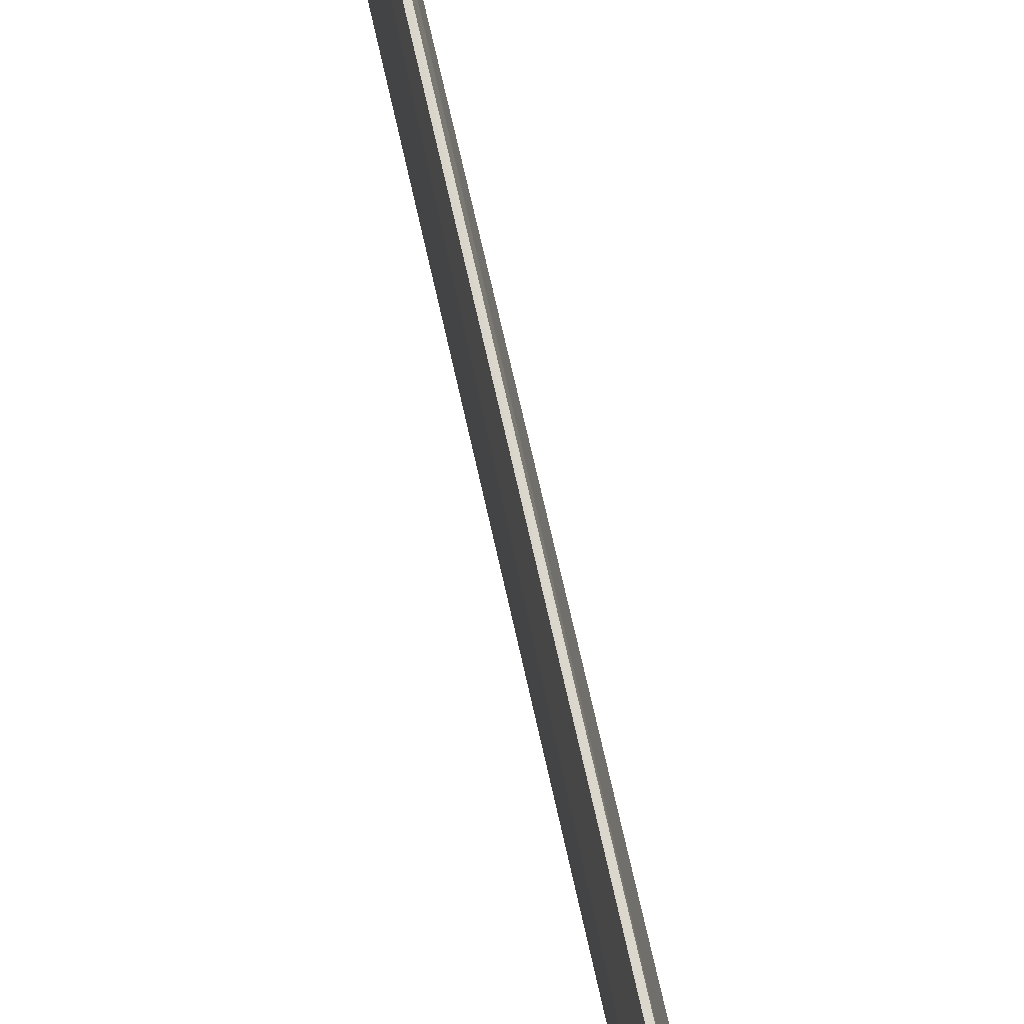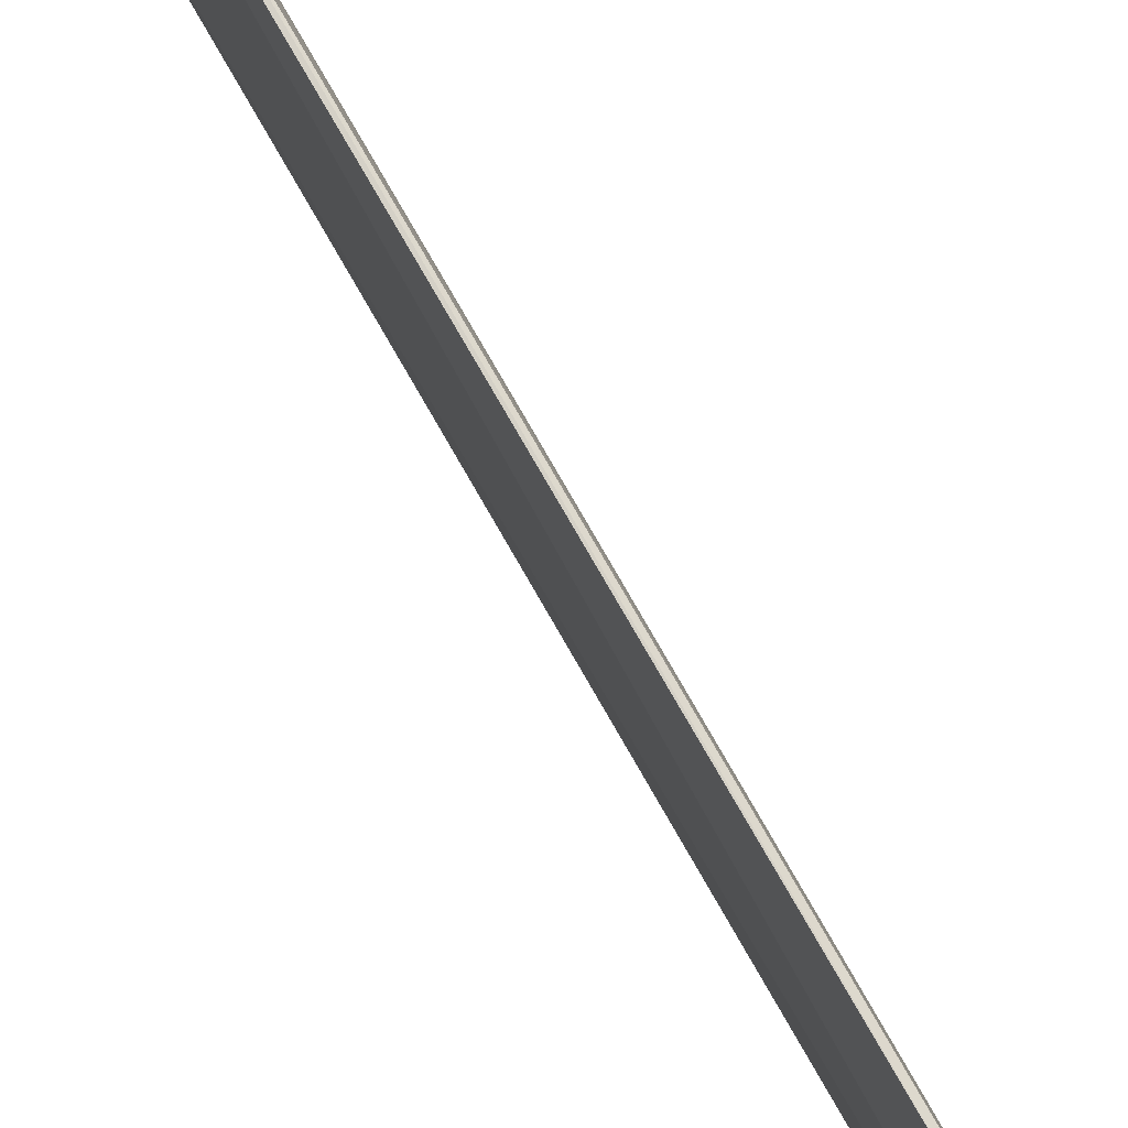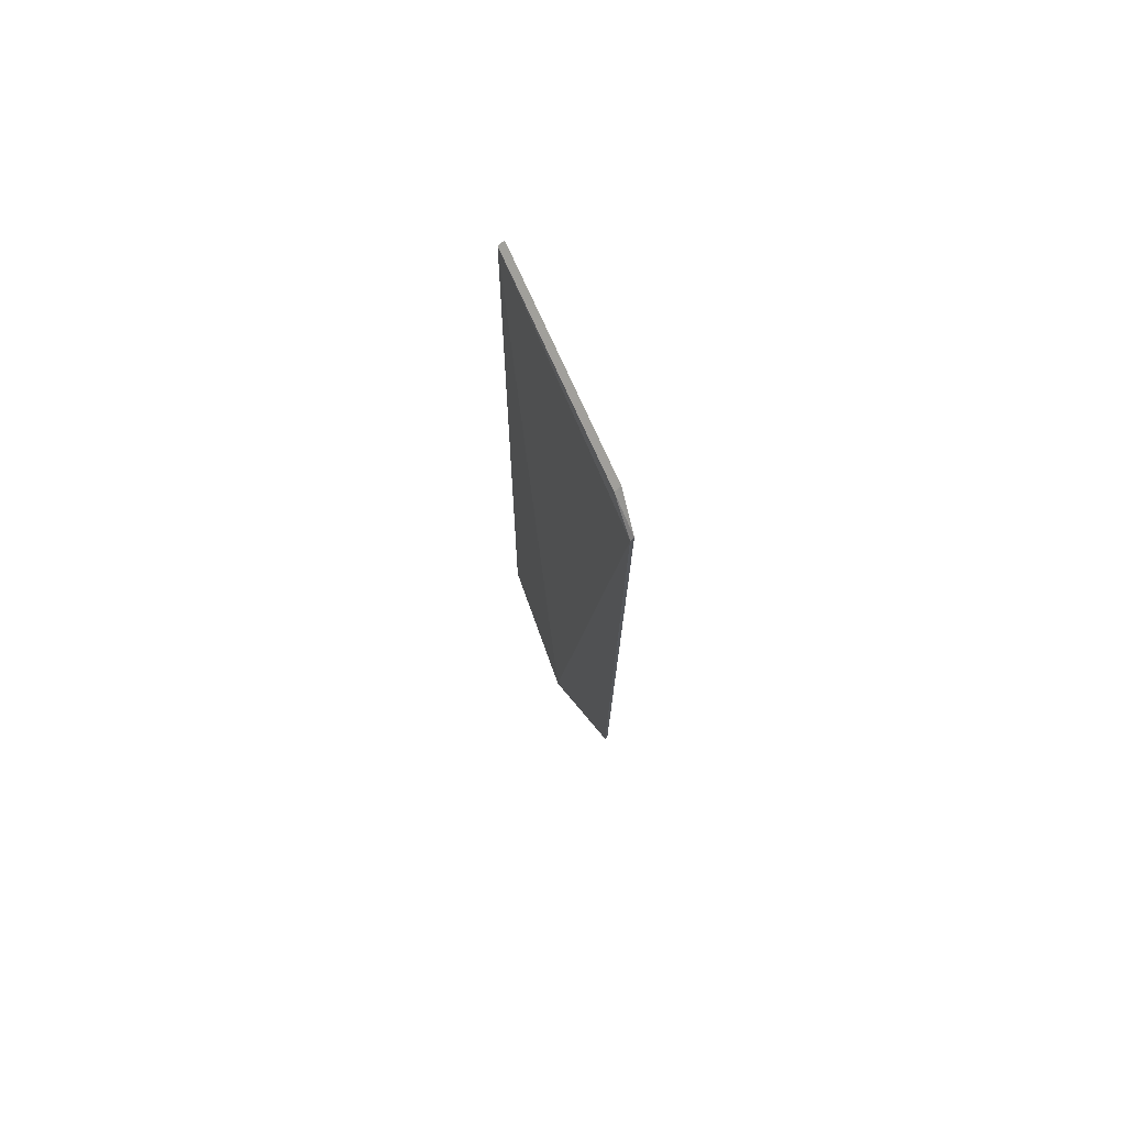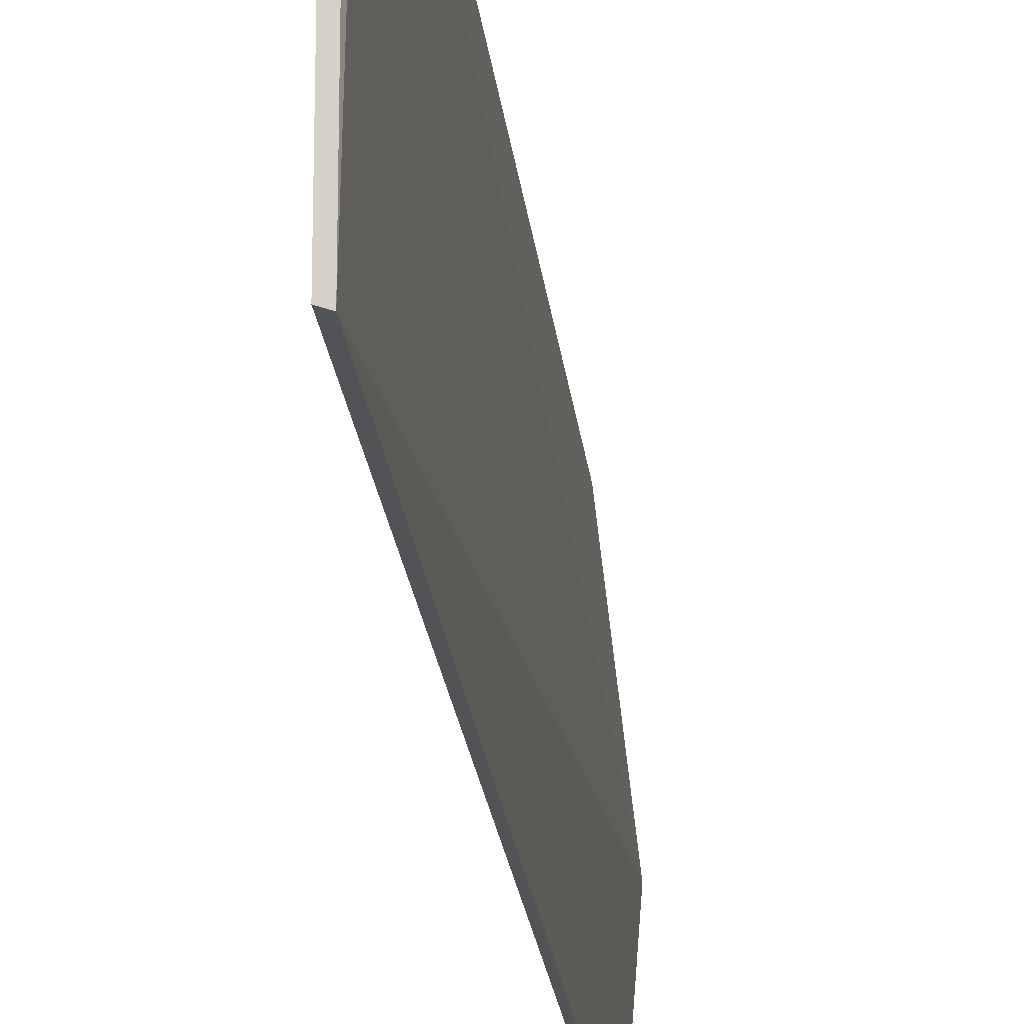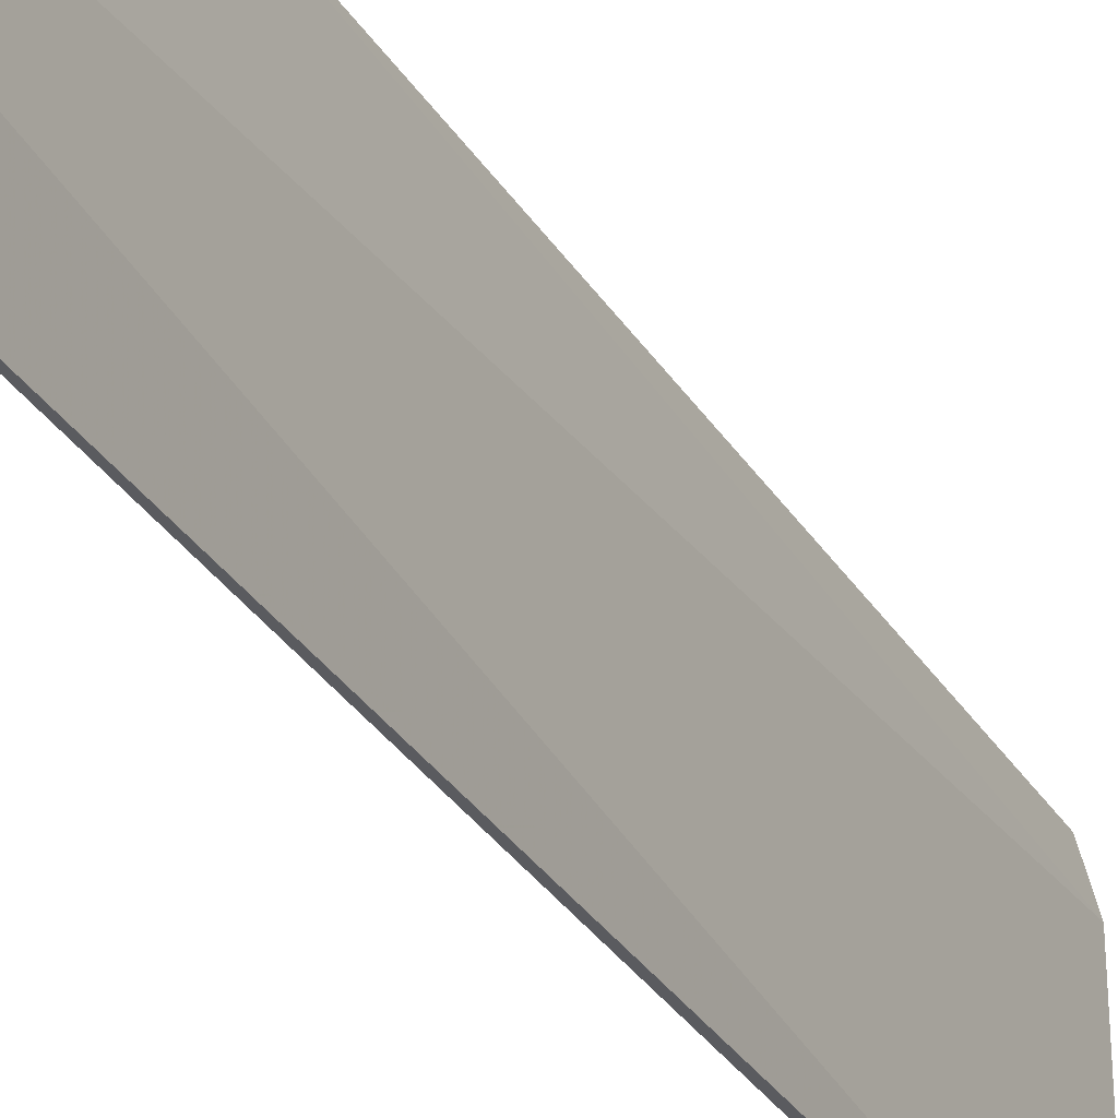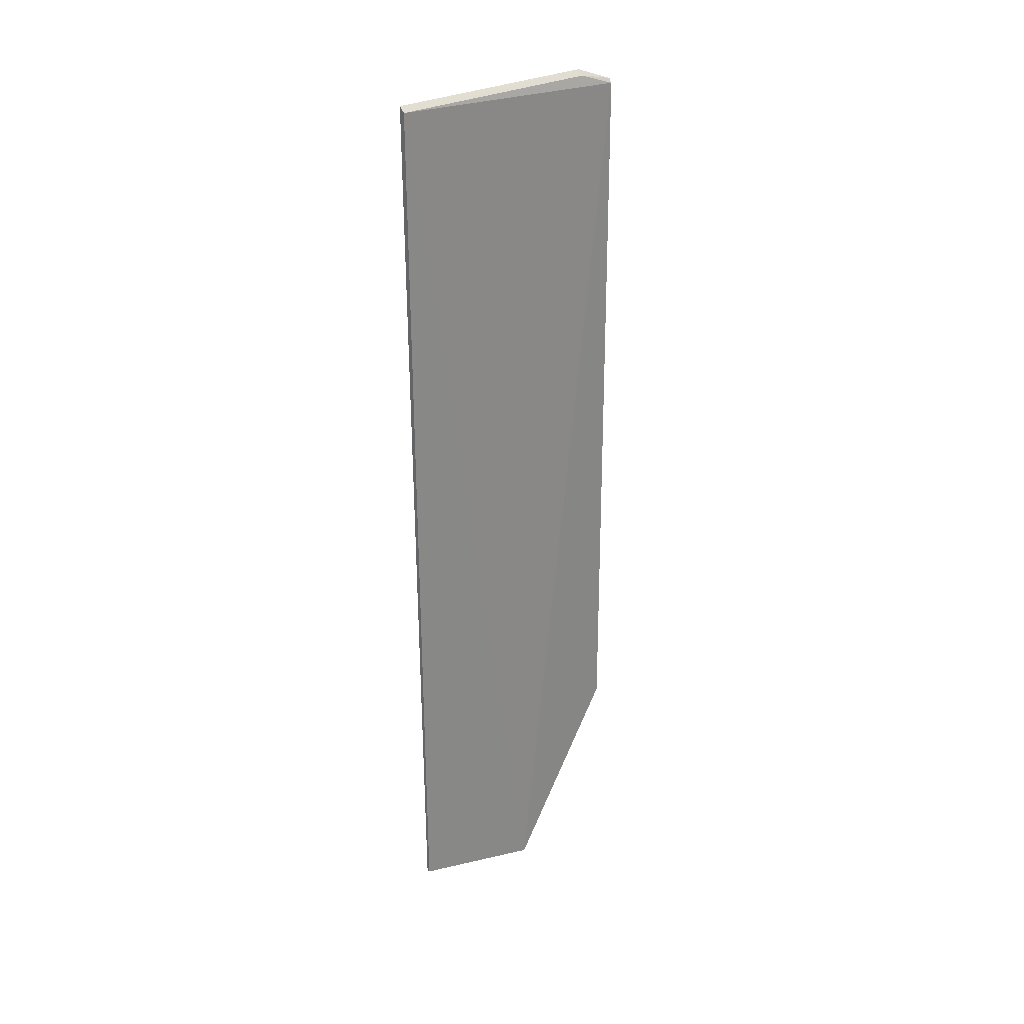
<metadata>
{"format":"obj","ext":"obj","renderer":"f3d","projection":"perspective","resolution":1024,"background":"white","views":[{"elev":74.7,"azim":-13.1,"up":"+Z"},{"elev":79.3,"azim":-30.3,"up":"+Z"},{"elev":73.2,"azim":-23.8,"up":"+Y"},{"elev":-22.2,"azim":-174.2,"up":"+Z"},{"elev":-32.9,"azim":27.2,"up":"+Z"},{"elev":28.2,"azim":-129.5,"up":"+Y"}]}
</metadata>
<code>
v -0.51 -0.001695 0.3142
v -0.5052 -0.4545 0.2475
v -0.5072 0.004947 0.1868
v -0.5102 0.002357 0.1868
v -0.5163 -0.4574 0.2554
v -0.5111 -0.4407 0.1868
v -0.5072 0.004958 0.296
v -0.5117 -0.3672 0.3137
v -0.5117 -0.003818 0.3142
v -0.5052 -0.4545 0.2232
v -0.5128 -0.4397 0.1868
v -0.5102 0.002357 0.296
v -0.5133 -0.3672 0.3142
f 6 4 3
f 7 3 4
f 7 2 3
f 8 5 2
f 8 7 1
f 8 2 7
f 9 4 5
f 10 6 3
f 10 3 2
f 10 2 5
f 10 5 6
f 11 6 5
f 11 5 4
f 11 4 6
f 12 7 4
f 12 4 9
f 12 9 1
f 12 1 7
f 13 8 1
f 13 1 9
f 13 9 5
f 13 5 8

</code>
